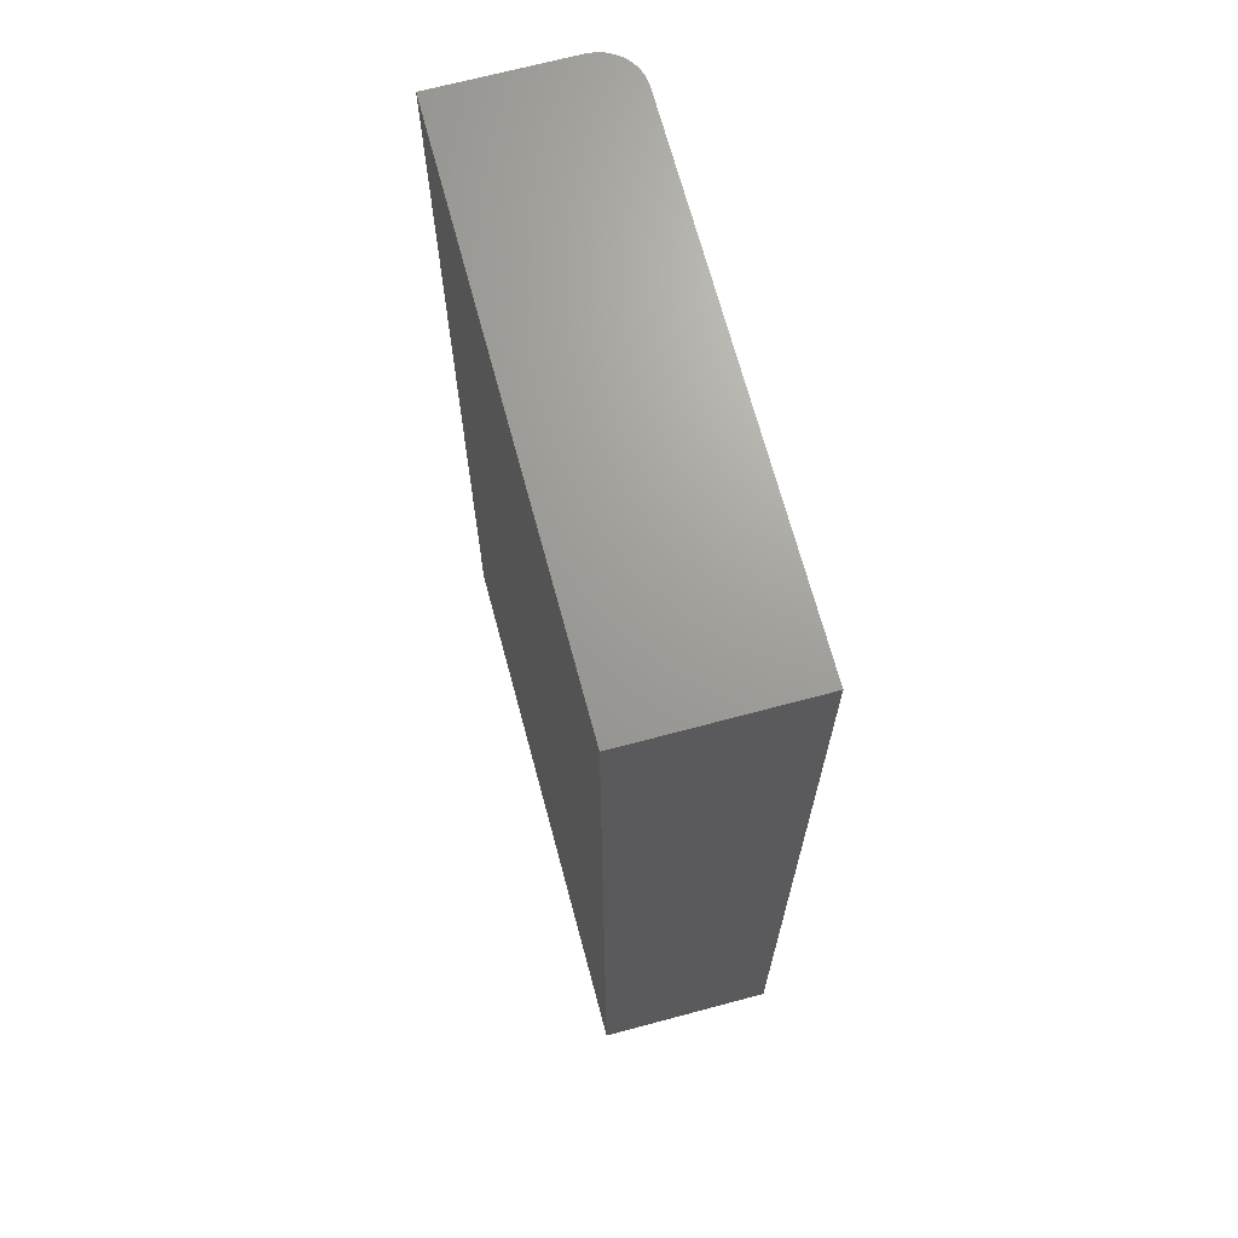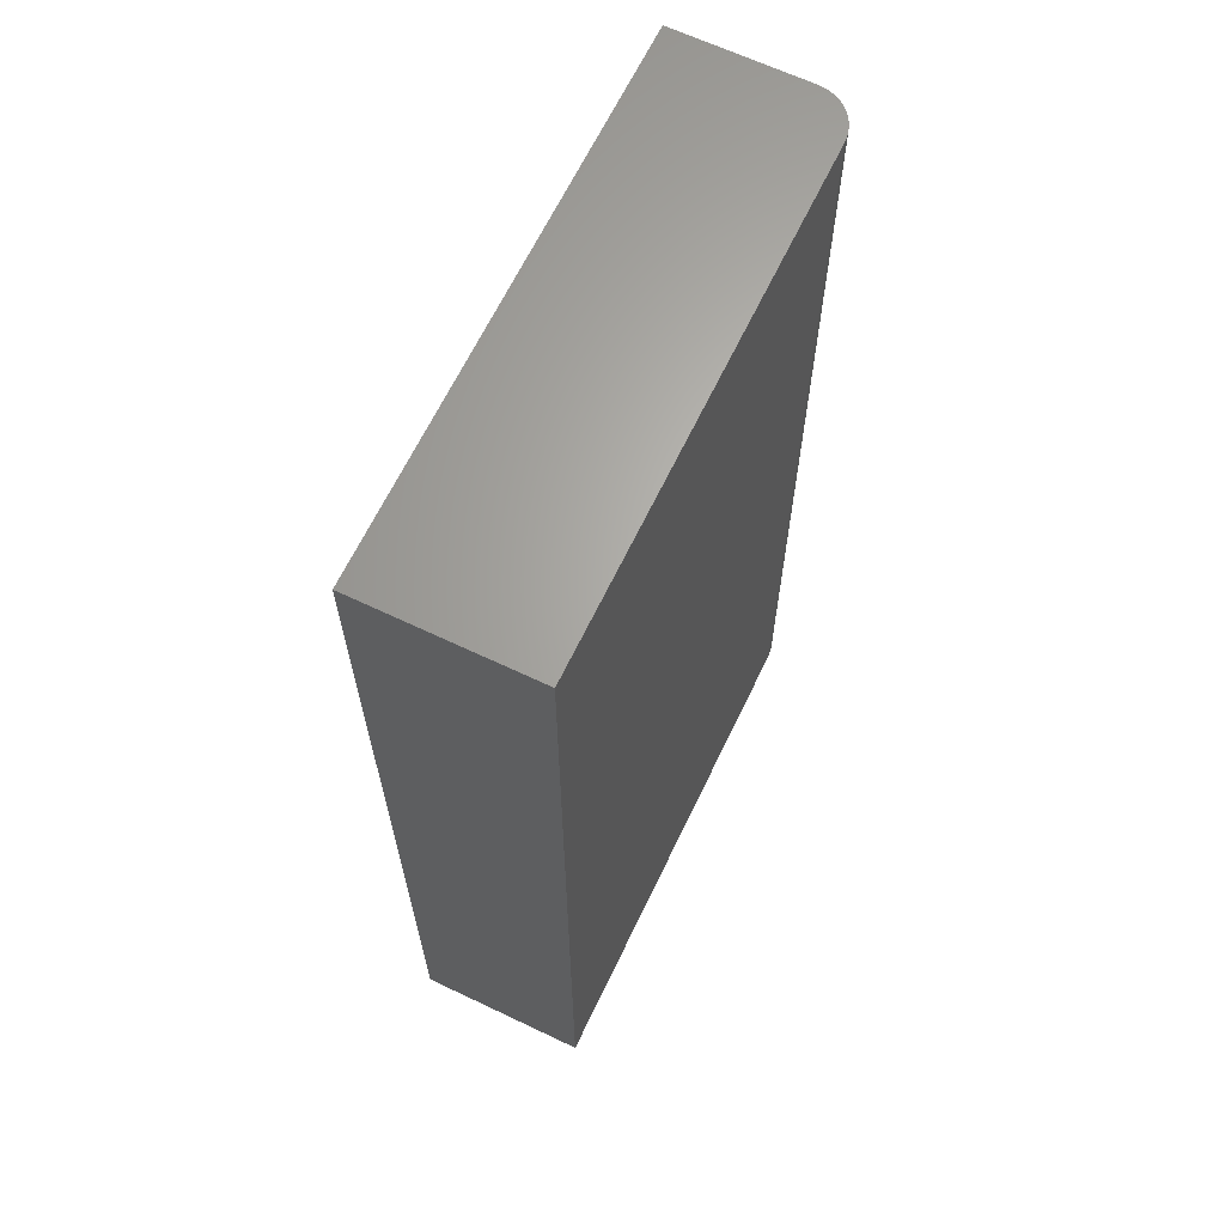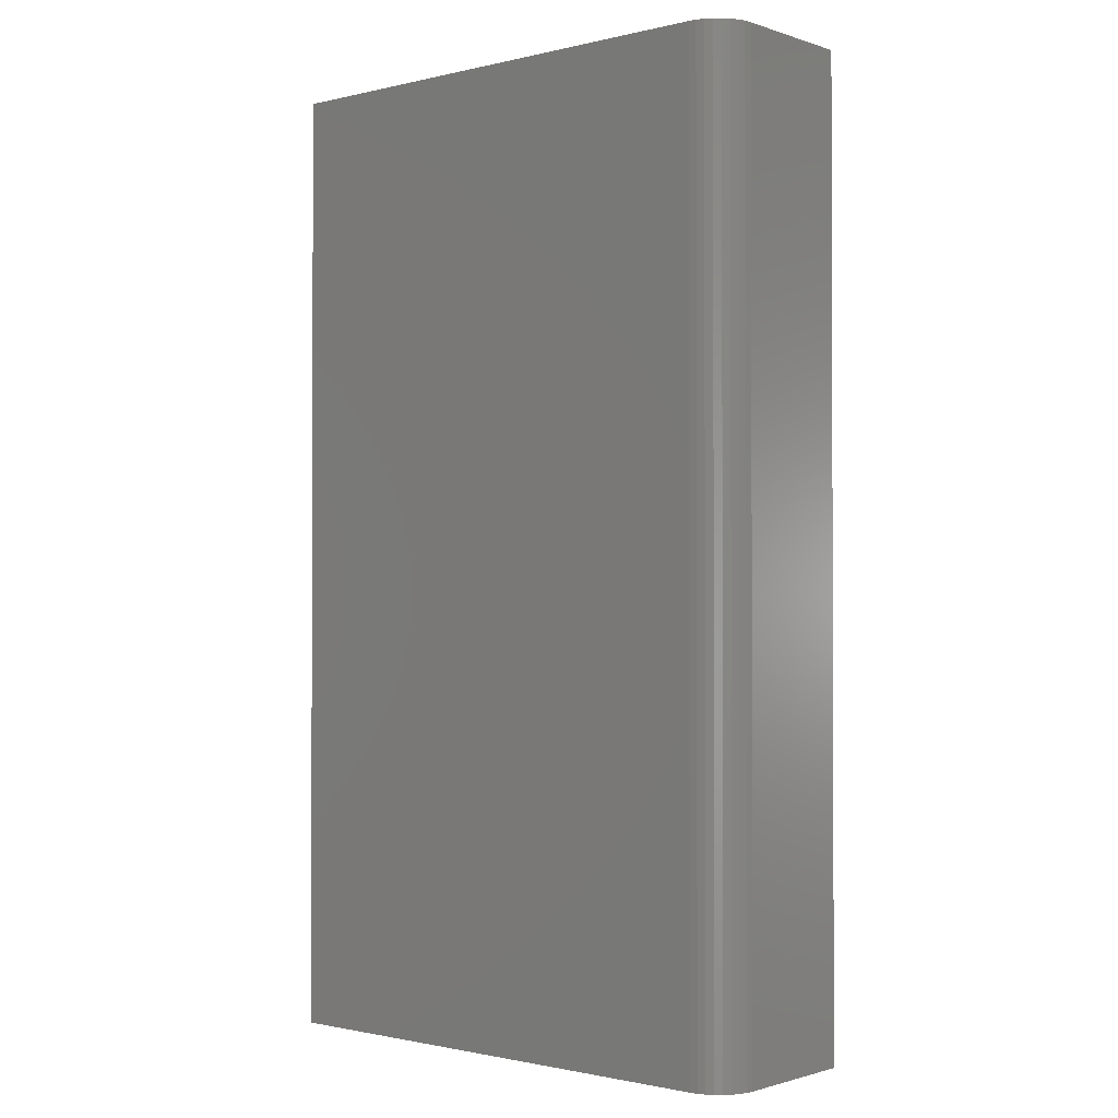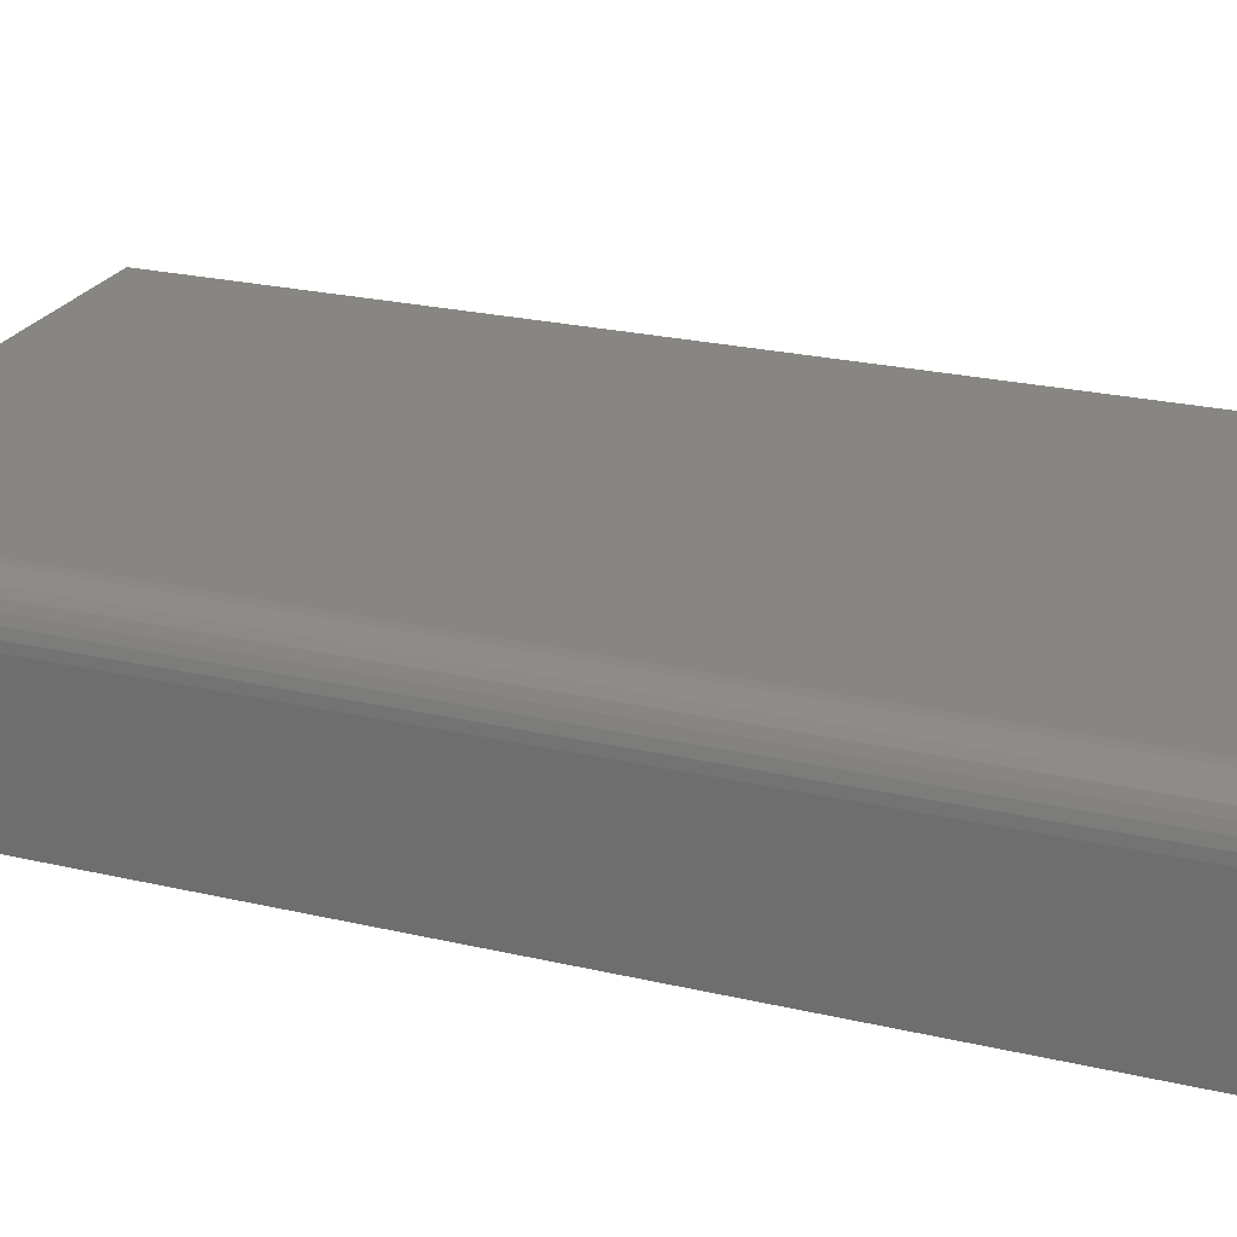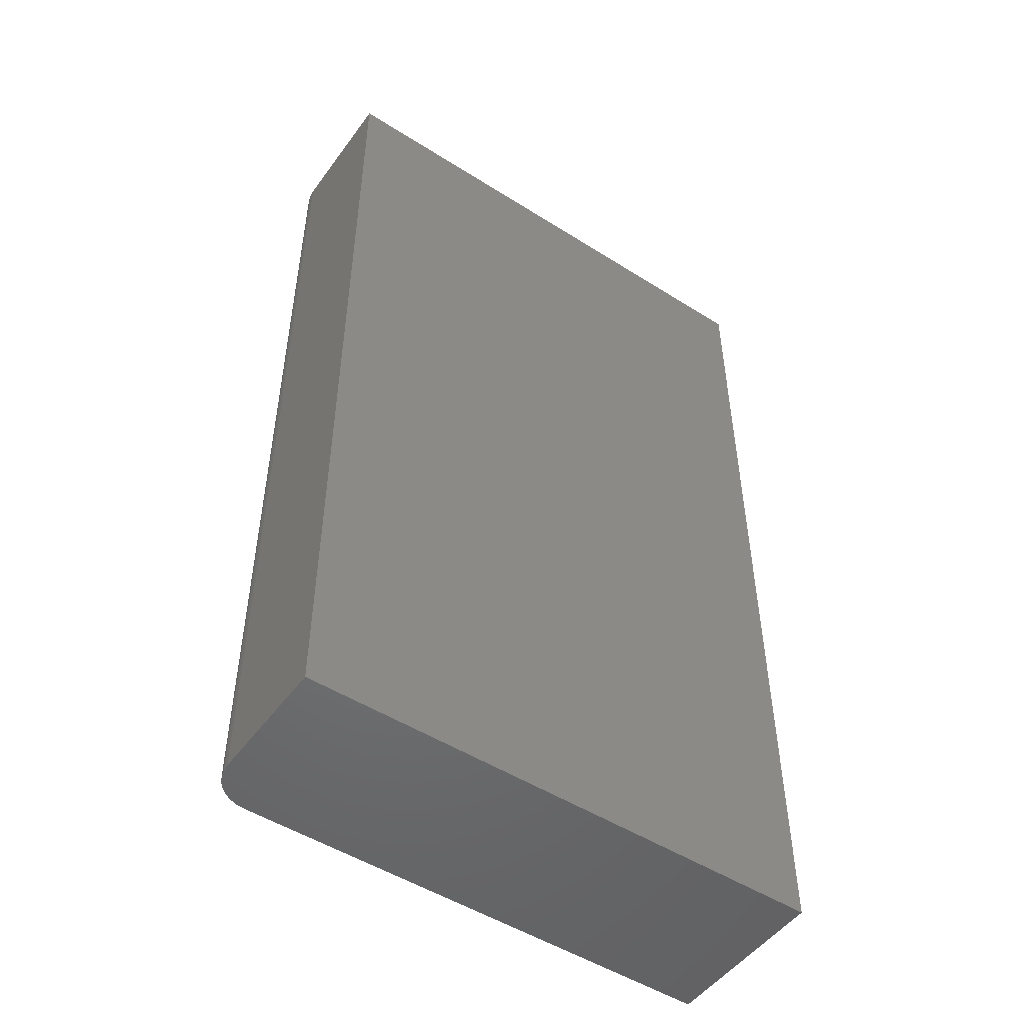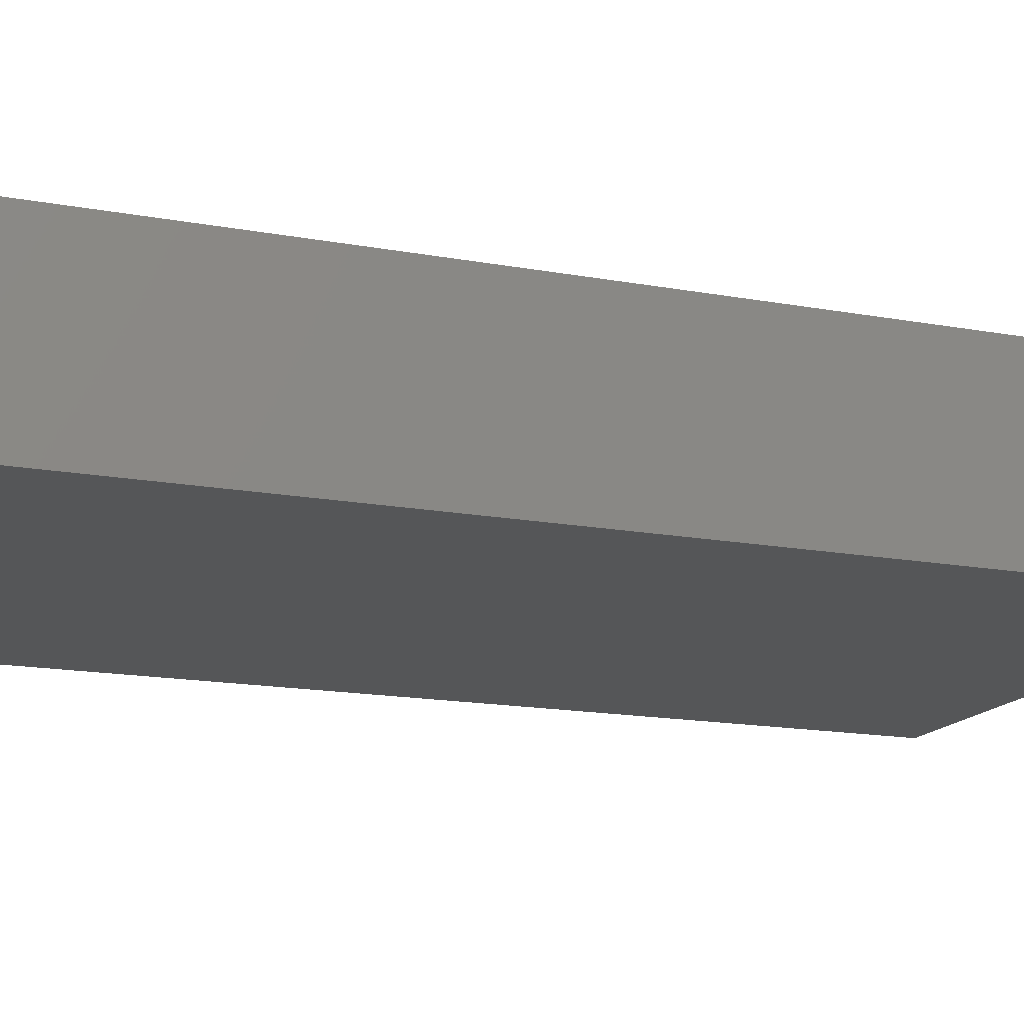
<metadata>
{"format":"stl","ext":"stl","renderer":"f3d","projection":"perspective","resolution":1024,"background":"white","views":[{"elev":68.9,"azim":-105.0,"up":"+Y"},{"elev":65.2,"azim":-64.4,"up":"+Y"},{"elev":-1.2,"azim":40.8,"up":"+Y"},{"elev":23.9,"azim":111.4,"up":"+Z"},{"elev":-50.2,"azim":145.2,"up":"+Y"},{"elev":-15.7,"azim":-111.3,"up":"+Z"}]}
</metadata>
<code>
# stl→obj: 24 verts, 44 faces
v 0.1763 -0.75 0.2338
v 0.1883 -0.75 0.2314
v 0.1824 -0.75 0.2332
v -0.2104 -0.75 0.2338
v -0.2104 -0.75 0.1008
v 0.2076 -0.75 0.1008
v 0.2076 -0.75 0.2025
v 0.207 -0.75 0.2086
v 0.2052 -0.75 0.2145
v 0.2023 -0.75 0.2199
v 0.1984 -0.75 0.2246
v 0.1937 -0.75 0.2285
v 0.1824 5.516e-17 0.2332
v 0.1883 5.539e-17 0.2314
v 0.1763 5.486e-17 0.2338
v -0.2104 3.339e-17 0.2338
v 0.1937 5.553e-17 0.2285
v 0.1984 5.558e-17 0.2246
v 0.2023 5.553e-17 0.2199
v 0.2052 5.539e-17 0.2145
v 0.207 5.516e-17 0.2086
v 0.2076 5.486e-17 0.2025
v 0.2076 4.921e-17 0.1008
v -0.2104 2.601e-17 0.1008
f 1 2 3
f 4 5 6
f 4 6 7
f 4 7 8
f 4 8 9
f 4 9 10
f 4 10 11
f 4 11 12
f 4 12 2
f 4 2 1
f 13 14 15
f 16 15 14
f 16 14 17
f 16 17 18
f 16 18 19
f 16 19 20
f 16 20 21
f 16 21 22
f 16 22 23
f 16 23 24
f 15 16 1
f 1 16 4
f 23 22 6
f 6 22 7
f 15 1 13
f 13 1 3
f 13 3 14
f 14 3 2
f 14 2 17
f 17 2 12
f 17 12 18
f 18 12 11
f 18 11 19
f 19 11 10
f 19 10 20
f 20 10 9
f 20 9 21
f 21 9 8
f 21 8 22
f 22 8 7
f 16 24 4
f 4 24 5
f 24 23 5
f 5 23 6

</code>
